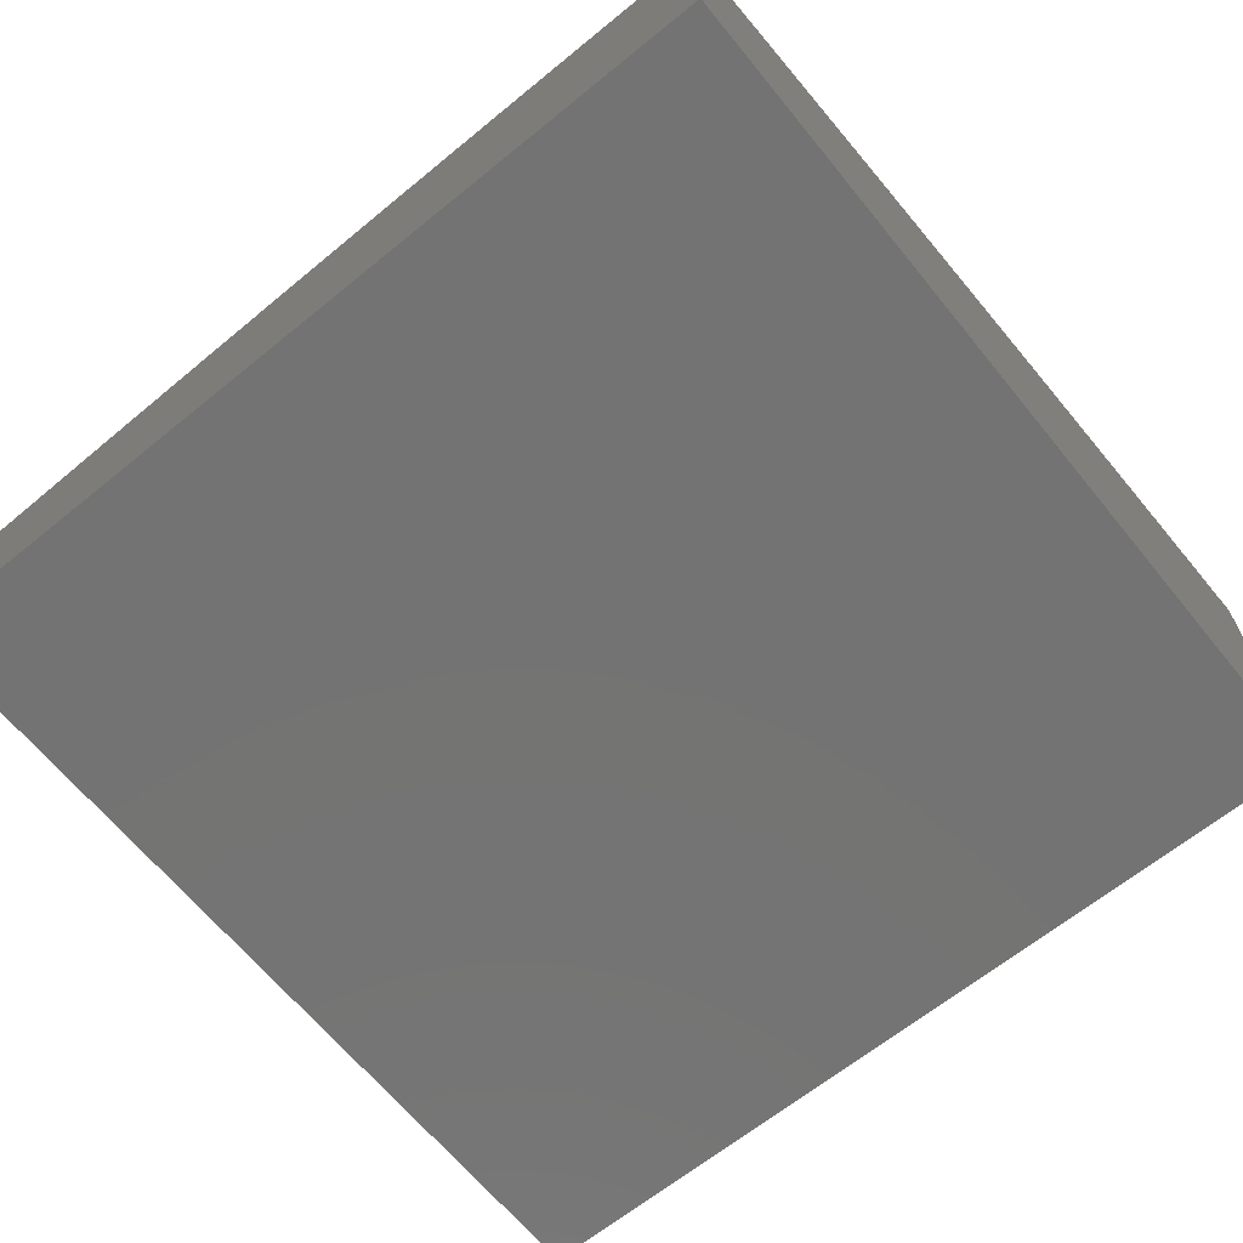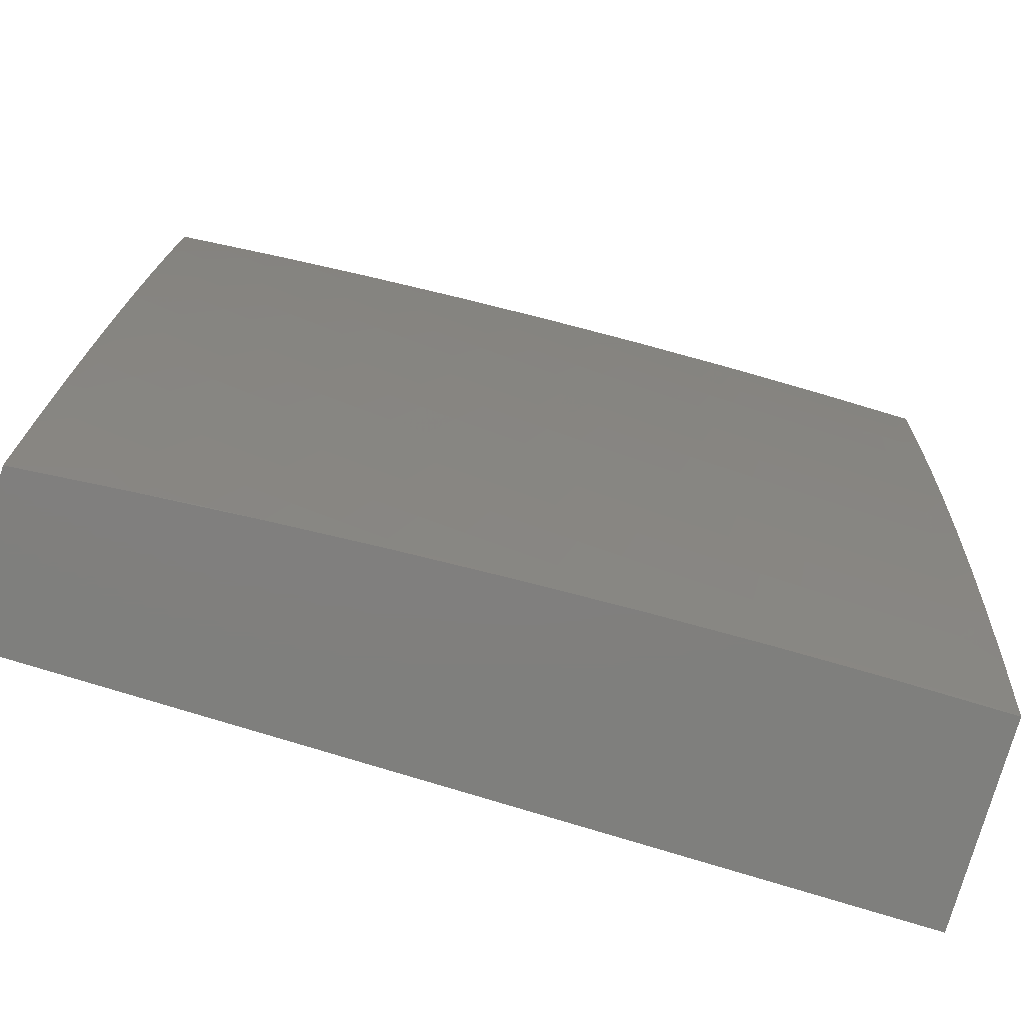
<metadata>
{"format":"stl","ext":"stl","renderer":"f3d","projection":"perspective","resolution":1024,"background":"white","views":[{"elev":-65.7,"azim":39.2,"up":"+Z"},{"elev":-79.4,"azim":-16.9,"up":"+Y"}]}
</metadata>
<code>
# stl→obj: 369 verts, 734 faces
v -0.8753 -2 11.19
v -0.9074 -1.957 11.2
v -1 -2 11.18
v -0.956 -1.935 11.2
v -1 -1.876 11.2
v -0.9217 -1.865 11.21
v -0.9682 -1.843 11.21
v -0.8874 -1.796 11.23
v -0.9321 -1.774 11.23
v -0.8531 -1.727 11.24
v -0.8961 -1.706 11.24
v -0.8188 -1.657 11.26
v -0.8601 -1.637 11.26
v -0.7846 -1.588 11.27
v -0.8242 -1.569 11.27
v -0.7504 -1.519 11.29
v -0.7883 -1.5 11.29
v -0.7163 -1.45 11.3
v -0.7524 -1.432 11.3
v -0.6822 -1.381 11.31
v -0.7166 -1.364 11.31
v -0.6481 -1.312 11.32
v -0.6808 -1.296 11.32
v -0.6141 -1.243 11.33
v -0.6451 -1.228 11.33
v -0.5802 -1.174 11.34
v -0.6094 -1.16 11.34
v -0.5463 -1.106 11.35
v -0.5738 -1.092 11.35
v -0.5124 -1.037 11.36
v -0.5383 -1.025 11.36
v -0.5005 -1 11.36
v -0.5639 -1.011 11.36
v -0.6255 -1 11.36
v -0.6282 -1.063 11.35
v -0.6552 -1.048 11.35
v -0.6959 -1.113 11.34
v -0.7237 -1.095 11.34
v -0.7661 -1.16 11.33
v -0.7954 -1.141 11.33
v -0.8394 -1.204 11.32
v -0.8699 -1.183 11.32
v -0.9156 -1.245 11.31
v -0.9472 -1.222 11.31
v -0.9946 -1.283 11.3
v -1 -1.251 11.3
v -1 -1.377 11.29
v -0.7505 -2 11.2
v -0.8092 -1.998 11.2
v -0.8585 -1.978 11.2
v -0.8276 -1.907 11.21
v -0.8748 -1.887 11.21
v -0.7968 -1.836 11.23
v -0.8422 -1.817 11.23
v -0.766 -1.765 11.24
v -0.8097 -1.746 11.24
v -0.7352 -1.694 11.26
v -0.7772 -1.676 11.26
v -0.7045 -1.623 11.27
v -0.7447 -1.606 11.27
v -0.6738 -1.553 11.29
v -0.7122 -1.536 11.29
v -0.6432 -1.482 11.3
v -0.6798 -1.466 11.3
v -0.6125 -1.412 11.31
v -0.6475 -1.397 11.31
v -0.582 -1.341 11.32
v -0.6151 -1.327 11.32
v -0.5514 -1.271 11.33
v -0.5829 -1.257 11.33
v -0.5209 -1.2 11.34
v -0.5506 -1.188 11.34
v -0.4905 -1.13 11.35
v -0.5185 -1.118 11.35
v -0.4601 -1.06 11.36
v -0.4864 -1.049 11.36
v -0.6256 -2 11.21
v -0.6819 -1.961 11.21
v -0.7311 -1.944 11.21
v -0.7802 -1.926 11.21
v -0.7039 -1.872 11.23
v -0.7511 -1.854 11.23
v -0.6767 -1.8 11.24
v -0.7221 -1.783 11.24
v -0.6495 -1.727 11.26
v -0.6931 -1.711 11.26
v -0.6224 -1.655 11.27
v -0.6641 -1.64 11.27
v -0.5953 -1.583 11.29
v -0.6352 -1.568 11.29
v -0.5682 -1.511 11.3
v -0.6063 -1.497 11.3
v -0.5411 -1.439 11.31
v -0.5774 -1.426 11.31
v -0.5141 -1.367 11.32
v -0.5486 -1.354 11.32
v -0.4871 -1.296 11.33
v -0.5198 -1.283 11.33
v -0.4602 -1.224 11.34
v -0.4911 -1.212 11.34
v -0.4333 -1.152 11.35
v -0.4624 -1.142 11.35
v -0.4065 -1.081 11.36
v -0.4337 -1.071 11.36
v -0.3797 -1.01 11.37
v -0.3755 -1 11.37
v -0.3541 -1.019 11.37
v -0.3285 -1.027 11.37
v -0.3791 -1.09 11.36
v -0.3517 -1.099 11.36
v -0.4042 -1.163 11.35
v -0.3749 -1.172 11.35
v -0.4292 -1.235 11.34
v -0.3982 -1.245 11.34
v -0.4544 -1.307 11.33
v -0.4215 -1.317 11.33
v -0.4795 -1.379 11.32
v -0.4448 -1.39 11.32
v -0.5047 -1.452 11.31
v -0.4682 -1.463 11.31
v -0.5299 -1.524 11.3
v -0.4916 -1.537 11.3
v -0.5552 -1.597 11.29
v -0.515 -1.61 11.29
v -0.5805 -1.67 11.27
v -0.5385 -1.683 11.27
v -0.6058 -1.743 11.26
v -0.562 -1.757 11.26
v -0.6312 -1.815 11.24
v -0.5855 -1.83 11.24
v -0.6565 -1.888 11.23
v -0.609 -1.904 11.23
v -0.6326 -1.977 11.21
v -0.5832 -1.992 11.21
v -0.5006 -2 11.22
v -0.5139 -1.93 11.23
v -0.4663 -1.942 11.23
v -0.4483 -1.867 11.24
v -0.4026 -1.877 11.24
v -0.3864 -1.801 11.26
v -0.3426 -1.81 11.26
v -0.3283 -1.734 11.27
v -0.2865 -1.741 11.27
v -0.274 -1.665 11.29
v -0.2342 -1.671 11.29
v -0.2235 -1.595 11.3
v -0.1856 -1.6 11.3
v -0.1768 -1.523 11.31
v -0.141 -1.527 11.31
v -0.1339 -1.451 11.32
v -0.1001 -1.453 11.32
v -0.09481 -1.377 11.33
v -0.06295 -1.379 11.33
v -0.05947 -1.303 11.34
v -0.02961 -1.304 11.34
v -0.02788 -1.227 11.35
v -3.511e-33 -1.251 11.35
v -0.02615 -1.151 11.36
v -2.389e-33 -1.126 11.36
v -0.02443 -1.076 11.37
v 0 -1 11.38
v -0.04907 -1.075 11.37
v -0.07389 -1.073 11.37
v -0.07911 -1.149 11.36
v -0.1059 -1.147 11.36
v -0.1129 -1.223 11.35
v -0.1416 -1.22 11.35
v -0.1504 -1.296 11.34
v -0.181 -1.292 11.34
v -0.1916 -1.368 11.33
v -0.2242 -1.363 11.33
v -0.2366 -1.438 11.32
v -0.2712 -1.432 11.32
v -0.2854 -1.508 11.31
v -0.3219 -1.501 11.31
v -0.338 -1.576 11.3
v -0.3764 -1.567 11.3
v -0.3943 -1.642 11.29
v -0.4346 -1.632 11.29
v -0.4543 -1.707 11.27
v -0.4964 -1.695 11.27
v -0.5181 -1.769 11.26
v -0.4187 -1.952 11.23
v -0.3755 -2 11.22
v -0.3713 -1.961 11.23
v -0.324 -1.969 11.23
v -0.3115 -1.893 11.24
v -0.2662 -1.9 11.24
v -0.2555 -1.823 11.26
v -0.2122 -1.829 11.26
v -0.2034 -1.752 11.27
v -0.1621 -1.756 11.27
v -0.1551 -1.68 11.29
v -0.1159 -1.683 11.29
v -0.1106 -1.606 11.3
v -0.07343 -1.608 11.3
v -0.06993 -1.532 11.31
v -0.03482 -1.533 11.31
v -0.03308 -1.456 11.32
v -3.121e-33 -1.502 11.31
v -3.657e-33 -1.377 11.33
v -0.2504 -2 11.23
v -0.2769 -1.976 11.23
v -0.2211 -1.905 11.24
v -0.1692 -1.833 11.26
v -0.1211 -1.759 11.27
v -0.07693 -1.685 11.29
v -0.03656 -1.61 11.3
v -2.194e-33 -1.627 11.3
v -0.1252 -2 11.23
v -0.1834 -1.986 11.23
v -0.23 -1.982 11.23
v 0 -2 11.23
v -0.04529 -1.994 11.23
v -0.09097 -1.992 11.23
v -0.137 -1.99 11.23
v -0.08745 -1.915 11.24
v -0.1317 -1.913 11.24
v -0.08394 -1.839 11.26
v -0.1264 -1.836 11.26
v -0.08043 -1.762 11.27
v -0.04354 -1.917 11.24
v -3.413e-34 -1.876 11.25
v -0.04179 -1.84 11.26
v -1.17e-33 -1.751 11.27
v -0.04005 -1.763 11.27
v -0.0383 -1.686 11.29
v -0.03134 -1.38 11.33
v -0.06644 -1.455 11.32
v -0.1053 -1.53 11.31
v -0.148 -1.603 11.3
v -0.1945 -1.676 11.29
v -0.2448 -1.747 11.27
v -0.299 -1.817 11.26
v -0.357 -1.885 11.24
v -0.1252 -1 11.38
v -0.0989 -1.071 11.37
v -0.1328 -1.144 11.36
v -0.1705 -1.216 11.35
v -0.2118 -1.287 11.34
v -0.257 -1.357 11.33
v -0.3058 -1.426 11.32
v -0.3584 -1.493 11.31
v -0.4148 -1.558 11.3
v -0.4748 -1.622 11.29
v -0.2504 -1 11.37
v -0.2003 -1.058 11.37
v -0.1748 -1.062 11.37
v -0.1494 -1.066 11.37
v -0.1871 -1.137 11.36
v -0.1599 -1.141 11.36
v -0.1995 -1.212 11.35
v -0.3028 -1.034 11.37
v -0.2772 -1.041 11.37
v -0.2515 -1.047 11.37
v -0.2967 -1.115 11.36
v -0.2693 -1.121 11.36
v -0.3163 -1.188 11.35
v -0.287 -1.195 11.35
v -0.336 -1.262 11.34
v -0.3048 -1.269 11.34
v -0.3556 -1.336 11.33
v -0.3227 -1.344 11.33
v -0.3753 -1.41 11.32
v -0.3406 -1.418 11.32
v -0.395 -1.484 11.31
v -0.7505 -1 11.35
v -0.7075 -1.015 11.35
v -0.6814 -1.031 11.35
v -0.8753 -1 11.34
v -0.832 -1.019 11.34
v -0.8056 -1.039 11.34
v -0.7787 -1.059 11.34
v -0.8527 -1.1 11.33
v -0.8243 -1.121 11.33
v -0.9 -1.161 11.32
v -1 -1 11.33
v -0.9614 -1.011 11.33
v -0.935 -1.034 11.33
v -0.9081 -1.057 11.33
v -0.9868 -1.092 11.32
v -0.9584 -1.116 11.32
v -1 -1.126 11.32
v -0.9783 -1.199 11.31
v -1 -1.502 11.27
v -0.9719 -1.394 11.29
v -0.9277 -1.33 11.3
v -0.9614 -1.307 11.3
v -0.8835 -1.267 11.31
v -1 -1.627 11.25
v -0.9818 -1.57 11.26
v -0.9408 -1.505 11.27
v -0.9787 -1.481 11.27
v -0.8999 -1.439 11.29
v -0.9361 -1.417 11.29
v -0.859 -1.374 11.3
v -0.8935 -1.352 11.3
v -0.8181 -1.308 11.31
v -0.851 -1.288 11.31
v -0.7773 -1.243 11.32
v -0.8085 -1.224 11.32
v -0.7366 -1.178 11.33
v -1 -1.751 11.23
v -0.9811 -1.66 11.24
v -0.9417 -1.594 11.26
v -0.9023 -1.527 11.27
v -0.863 -1.461 11.29
v -0.8237 -1.394 11.3
v -0.7845 -1.328 11.31
v -0.7454 -1.261 11.32
v -0.7063 -1.195 11.33
v -0.6672 -1.129 11.34
v -0.9765 -1.751 11.23
v -0.9388 -1.684 11.24
v -0.2259 -1.053 11.37
v -0.2418 -1.127 11.36
v -0.2578 -1.202 11.35
v -0.2738 -1.276 11.34
v -0.2898 -1.351 11.33
v -0.1241 -1.069 11.37
v -0.1763 -1.91 11.24
v -0.6012 -1.078 11.35
v -0.6385 -1.145 11.34
v -0.6758 -1.212 11.33
v -0.7133 -1.279 11.32
v -0.7507 -1.346 11.31
v -0.7883 -1.414 11.3
v -0.8258 -1.481 11.29
v -0.8634 -1.548 11.27
v -0.9011 -1.616 11.26
v -0.3242 -1.107 11.36
v -0.3456 -1.18 11.35
v -0.3671 -1.254 11.34
v -0.3886 -1.327 11.33
v -0.4101 -1.4 11.32
v -0.4316 -1.474 11.31
v -0.4532 -1.548 11.3
v -0.5398 -1.843 11.24
v -0.5615 -1.917 11.23
v -0.494 -1.856 11.24
v -0.4742 -1.781 11.26
v -0.4123 -1.717 11.27
v -0.3541 -1.651 11.29
v -0.2997 -1.583 11.3
v -0.2491 -1.514 11.31
v -0.2022 -1.443 11.32
v -0.1592 -1.371 11.33
v -0.1199 -1.299 11.34
v -0.08434 -1.225 11.35
v -0.05253 -1.151 11.36
v -0.4303 -1.792 11.26
v -0.3702 -1.726 11.27
v -0.314 -1.658 11.29
v -0.2615 -1.589 11.3
v -0.2129 -1.519 11.31
v -0.168 -1.447 11.32
v -0.1269 -1.375 11.33
v -0.08957 -1.301 11.34
v -0.056 -1.227 11.35
v -0.2144 -1.132 11.36
v -0.2286 -1.207 11.35
v -0.2428 -1.282 11.34
v -0.7514 -1.077 11.34
v -0.8807 -1.079 11.33
v -0.9295 -1.139 11.32
v 0 -1 11
v 0 -2 11
v -1 -2 11
v -1 -1 11
f 1 2 3
f 3 2 4
f 3 4 5
f 5 4 6
f 5 6 7
f 7 6 8
f 7 8 9
f 9 8 10
f 9 10 11
f 11 10 12
f 11 12 13
f 13 12 14
f 13 14 15
f 15 14 16
f 15 16 17
f 17 16 18
f 17 18 19
f 19 18 20
f 19 20 21
f 21 20 22
f 21 22 23
f 23 22 24
f 23 24 25
f 25 24 26
f 25 26 27
f 27 26 28
f 27 28 29
f 29 28 30
f 29 30 31
f 31 30 32
f 31 32 33
f 33 32 34
f 33 34 35
f 35 34 36
f 35 36 37
f 37 36 38
f 37 38 39
f 39 38 40
f 39 40 41
f 41 40 42
f 41 42 43
f 43 42 44
f 43 44 45
f 45 44 46
f 45 46 47
f 48 49 1
f 1 49 50
f 1 50 2
f 2 50 51
f 2 51 52
f 52 51 53
f 52 53 54
f 54 53 55
f 54 55 56
f 56 55 57
f 56 57 58
f 58 57 59
f 58 59 60
f 60 59 61
f 60 61 62
f 62 61 63
f 62 63 64
f 64 63 65
f 64 65 66
f 66 65 67
f 66 67 68
f 68 67 69
f 68 69 70
f 70 69 71
f 70 71 72
f 72 71 73
f 72 73 74
f 74 73 75
f 74 75 76
f 76 75 32
f 76 32 30
f 77 78 48
f 48 78 79
f 48 79 80
f 80 79 81
f 80 81 82
f 82 81 83
f 82 83 84
f 84 83 85
f 84 85 86
f 86 85 87
f 86 87 88
f 88 87 89
f 88 89 90
f 90 89 91
f 90 91 92
f 92 91 93
f 92 93 94
f 94 93 95
f 94 95 96
f 96 95 97
f 96 97 98
f 98 97 99
f 98 99 100
f 100 99 101
f 100 101 102
f 102 101 103
f 102 103 104
f 104 103 105
f 104 105 106
f 106 105 107
f 106 107 108
f 108 107 109
f 108 109 110
f 110 109 111
f 110 111 112
f 112 111 113
f 112 113 114
f 114 113 115
f 114 115 116
f 116 115 117
f 116 117 118
f 118 117 119
f 118 119 120
f 120 119 121
f 120 121 122
f 122 121 123
f 122 123 124
f 124 123 125
f 124 125 126
f 126 125 127
f 126 127 128
f 128 127 129
f 128 129 130
f 130 129 131
f 130 131 132
f 132 131 78
f 132 78 133
f 133 78 77
f 133 77 134
f 134 77 135
f 134 135 136
f 136 135 137
f 136 137 138
f 138 137 139
f 138 139 140
f 140 139 141
f 140 141 142
f 142 141 143
f 142 143 144
f 144 143 145
f 144 145 146
f 146 145 147
f 146 147 148
f 148 147 149
f 148 149 150
f 150 149 151
f 150 151 152
f 152 151 153
f 152 153 154
f 154 153 155
f 154 155 156
f 156 155 157
f 156 157 158
f 158 157 159
f 158 159 160
f 160 159 161
f 160 161 162
f 162 161 163
f 162 163 164
f 164 163 165
f 164 165 166
f 166 165 167
f 166 167 168
f 168 167 169
f 168 169 170
f 170 169 171
f 170 171 172
f 172 171 173
f 172 173 174
f 174 173 175
f 174 175 176
f 176 175 177
f 176 177 178
f 178 177 179
f 178 179 180
f 180 179 181
f 180 181 182
f 182 181 128
f 182 128 130
f 137 135 183
f 183 135 184
f 183 184 185
f 185 184 186
f 185 186 187
f 187 186 188
f 187 188 189
f 189 188 190
f 189 190 191
f 191 190 192
f 191 192 193
f 193 192 194
f 193 194 195
f 195 194 196
f 195 196 197
f 197 196 198
f 197 198 199
f 199 198 200
f 199 200 201
f 184 202 186
f 186 202 203
f 186 203 188
f 188 203 204
f 188 204 190
f 190 204 205
f 190 205 192
f 192 205 206
f 192 206 194
f 194 206 207
f 194 207 196
f 196 207 208
f 196 208 198
f 198 208 209
f 198 209 200
f 210 211 202
f 202 211 212
f 202 212 203
f 203 212 204
f 213 214 210
f 210 214 215
f 210 215 216
f 216 215 217
f 216 217 218
f 218 217 219
f 218 219 220
f 220 219 221
f 220 221 206
f 206 221 207
f 214 213 222
f 222 213 223
f 222 223 224
f 224 223 225
f 224 225 226
f 226 225 227
f 226 227 221
f 221 227 207
f 225 209 227
f 227 209 208
f 227 208 207
f 157 155 201
f 201 155 228
f 201 228 199
f 199 228 229
f 199 229 197
f 197 229 230
f 197 230 195
f 195 230 231
f 195 231 193
f 193 231 232
f 193 232 191
f 191 232 233
f 191 233 189
f 189 233 234
f 189 234 187
f 187 234 235
f 187 235 185
f 185 235 183
f 161 236 163
f 163 236 237
f 163 237 165
f 165 237 238
f 165 238 167
f 167 238 239
f 167 239 169
f 169 239 240
f 169 240 171
f 171 240 241
f 171 241 173
f 173 241 242
f 173 242 175
f 175 242 243
f 175 243 177
f 177 243 244
f 177 244 179
f 179 244 245
f 179 245 181
f 181 245 126
f 181 126 128
f 246 247 236
f 236 247 248
f 236 248 249
f 249 248 250
f 249 250 251
f 251 250 252
f 251 252 239
f 239 252 240
f 106 253 246
f 246 253 254
f 246 254 255
f 255 254 256
f 255 256 257
f 257 256 258
f 257 258 259
f 259 258 260
f 259 260 261
f 261 260 262
f 261 262 263
f 263 262 264
f 263 264 265
f 265 264 266
f 265 266 243
f 243 266 244
f 106 32 104
f 104 32 75
f 104 75 73
f 267 268 34
f 34 268 269
f 34 269 36
f 36 269 38
f 270 271 267
f 267 271 272
f 267 272 273
f 273 272 274
f 273 274 275
f 275 274 276
f 275 276 42
f 42 276 44
f 277 278 270
f 270 278 279
f 270 279 280
f 280 279 281
f 280 281 282
f 282 281 283
f 282 283 284
f 284 283 46
f 284 46 44
f 278 277 281
f 281 277 283
f 285 286 47
f 47 286 287
f 47 287 288
f 288 287 289
f 288 289 43
f 43 289 41
f 290 291 285
f 285 291 292
f 285 292 293
f 293 292 294
f 293 294 295
f 295 294 296
f 295 296 297
f 297 296 298
f 297 298 299
f 299 298 300
f 299 300 301
f 301 300 302
f 301 302 39
f 39 302 37
f 303 304 290
f 290 304 305
f 290 305 291
f 291 305 306
f 291 306 292
f 292 306 307
f 292 307 294
f 294 307 308
f 294 308 296
f 296 308 309
f 296 309 298
f 298 309 310
f 298 310 300
f 300 310 311
f 300 311 302
f 302 311 312
f 302 312 37
f 37 312 35
f 5 7 303
f 303 7 313
f 303 313 314
f 314 313 11
f 314 11 13
f 253 106 108
f 246 255 315
f 315 255 257
f 315 257 316
f 316 257 259
f 316 259 317
f 317 259 261
f 317 261 318
f 318 261 263
f 318 263 319
f 319 263 265
f 319 265 242
f 242 265 243
f 237 236 320
f 320 236 249
f 320 249 251
f 210 216 211
f 211 216 218
f 211 218 321
f 321 218 220
f 321 220 205
f 205 220 206
f 29 31 322
f 322 31 33
f 322 33 35
f 27 29 323
f 323 29 322
f 323 322 312
f 312 322 35
f 25 27 324
f 324 27 323
f 324 323 311
f 311 323 312
f 23 25 325
f 325 25 324
f 325 324 310
f 310 324 311
f 21 23 326
f 326 23 325
f 326 325 309
f 309 325 310
f 19 21 327
f 327 21 326
f 327 326 308
f 308 326 309
f 17 19 328
f 328 19 327
f 328 327 307
f 307 327 308
f 15 17 329
f 329 17 328
f 329 328 306
f 306 328 307
f 13 15 330
f 330 15 329
f 330 329 305
f 305 329 306
f 313 7 9
f 9 11 313
f 2 52 4
f 4 52 6
f 52 54 6
f 6 54 8
f 54 56 8
f 8 56 10
f 56 58 10
f 10 58 12
f 58 60 12
f 12 60 14
f 60 62 14
f 14 62 16
f 62 64 16
f 16 64 18
f 64 66 18
f 18 66 20
f 66 68 20
f 20 68 22
f 68 70 22
f 22 70 24
f 70 72 24
f 24 72 26
f 76 30 28
f 72 74 26
f 26 74 28
f 74 76 28
f 51 50 80
f 80 50 49
f 80 49 48
f 80 82 51
f 51 82 53
f 82 84 53
f 53 84 55
f 84 86 55
f 55 86 57
f 86 88 57
f 57 88 59
f 88 90 59
f 59 90 61
f 90 92 61
f 61 92 63
f 92 94 63
f 63 94 65
f 94 96 65
f 65 96 67
f 96 98 67
f 67 98 69
f 98 100 69
f 69 100 71
f 100 102 71
f 71 102 73
f 102 104 73
f 109 107 103
f 103 107 105
f 111 109 101
f 101 109 103
f 113 111 99
f 99 111 101
f 115 113 97
f 97 113 99
f 117 115 95
f 95 115 97
f 119 117 93
f 93 117 95
f 121 119 91
f 91 119 93
f 123 121 89
f 89 121 91
f 125 123 87
f 87 123 89
f 127 125 85
f 85 125 87
f 129 127 83
f 83 127 85
f 131 129 81
f 81 129 83
f 78 131 79
f 79 131 81
f 108 110 253
f 253 110 331
f 253 331 254
f 254 331 256
f 110 112 331
f 331 112 332
f 331 332 256
f 256 332 258
f 112 114 332
f 332 114 333
f 332 333 258
f 258 333 260
f 114 116 333
f 333 116 334
f 333 334 260
f 260 334 262
f 116 118 334
f 334 118 335
f 334 335 262
f 262 335 264
f 118 120 335
f 335 120 336
f 335 336 264
f 264 336 266
f 120 122 336
f 336 122 337
f 336 337 266
f 266 337 244
f 122 124 337
f 337 124 245
f 337 245 244
f 124 126 245
f 130 132 338
f 338 132 339
f 338 339 340
f 340 339 136
f 340 136 138
f 132 133 339
f 339 133 134
f 339 134 136
f 130 338 182
f 182 338 341
f 182 341 180
f 180 341 342
f 180 342 178
f 178 342 343
f 178 343 176
f 176 343 344
f 176 344 174
f 174 344 345
f 174 345 172
f 172 345 346
f 172 346 170
f 170 346 347
f 170 347 168
f 168 347 348
f 168 348 166
f 166 348 349
f 166 349 164
f 164 349 350
f 164 350 162
f 162 350 160
f 341 338 340
f 341 340 351
f 351 340 138
f 351 138 140
f 341 351 342
f 342 351 352
f 342 352 343
f 343 352 353
f 343 353 344
f 344 353 354
f 344 354 345
f 345 354 355
f 345 355 346
f 346 355 356
f 346 356 347
f 347 356 357
f 347 357 348
f 348 357 358
f 348 358 349
f 349 358 359
f 349 359 350
f 350 359 158
f 350 158 160
f 352 351 140
f 246 315 247
f 247 315 316
f 247 316 360
f 360 316 317
f 360 317 361
f 361 317 318
f 361 318 362
f 362 318 319
f 362 319 241
f 241 319 242
f 250 248 360
f 360 248 247
f 252 250 361
f 361 250 360
f 240 252 362
f 362 252 361
f 362 241 240
f 354 353 144
f 144 353 142
f 140 142 352
f 352 142 353
f 143 141 234
f 234 141 235
f 183 235 139
f 139 235 141
f 145 143 233
f 233 143 234
f 355 354 146
f 146 354 144
f 320 251 238
f 238 251 239
f 356 355 148
f 148 355 146
f 147 145 232
f 232 145 233
f 211 321 212
f 212 321 204
f 321 205 204
f 149 147 231
f 231 147 232
f 357 356 150
f 150 356 148
f 237 320 238
f 359 358 154
f 154 358 152
f 150 152 357
f 357 152 358
f 153 151 229
f 229 151 230
f 231 230 149
f 149 230 151
f 214 222 215
f 215 222 217
f 226 221 219
f 222 224 217
f 217 224 219
f 224 226 219
f 155 153 228
f 228 153 229
f 158 359 156
f 156 359 154
f 38 269 363
f 363 269 268
f 363 268 273
f 273 268 267
f 39 41 301
f 301 41 289
f 301 289 299
f 299 289 287
f 299 287 297
f 297 287 286
f 297 286 295
f 295 286 293
f 285 293 286
f 47 288 45
f 45 288 43
f 363 273 275
f 363 275 40
f 40 275 42
f 274 272 364
f 364 272 271
f 364 271 280
f 280 271 270
f 284 44 276
f 276 274 365
f 365 274 364
f 365 364 282
f 282 364 280
f 278 281 279
f 282 284 365
f 365 284 276
f 38 363 40
f 330 305 304
f 304 303 314
f 13 330 314
f 314 330 304
f 183 139 137
f 161 159 366
f 366 159 157
f 366 157 201
f 201 200 366
f 366 200 209
f 366 209 225
f 366 225 367
f 367 225 223
f 367 223 213
f 213 210 367
f 367 210 202
f 367 202 184
f 184 135 367
f 367 135 77
f 367 77 368
f 368 77 48
f 368 48 1
f 1 3 368
f 367 368 366
f 366 368 369
f 3 5 368
f 368 5 303
f 368 303 369
f 369 303 290
f 369 290 285
f 285 47 369
f 369 47 46
f 369 46 283
f 283 277 369
f 277 270 369
f 369 270 267
f 369 267 34
f 369 34 366
f 366 34 32
f 366 32 106
f 106 246 366
f 366 246 236
f 366 236 161

</code>
